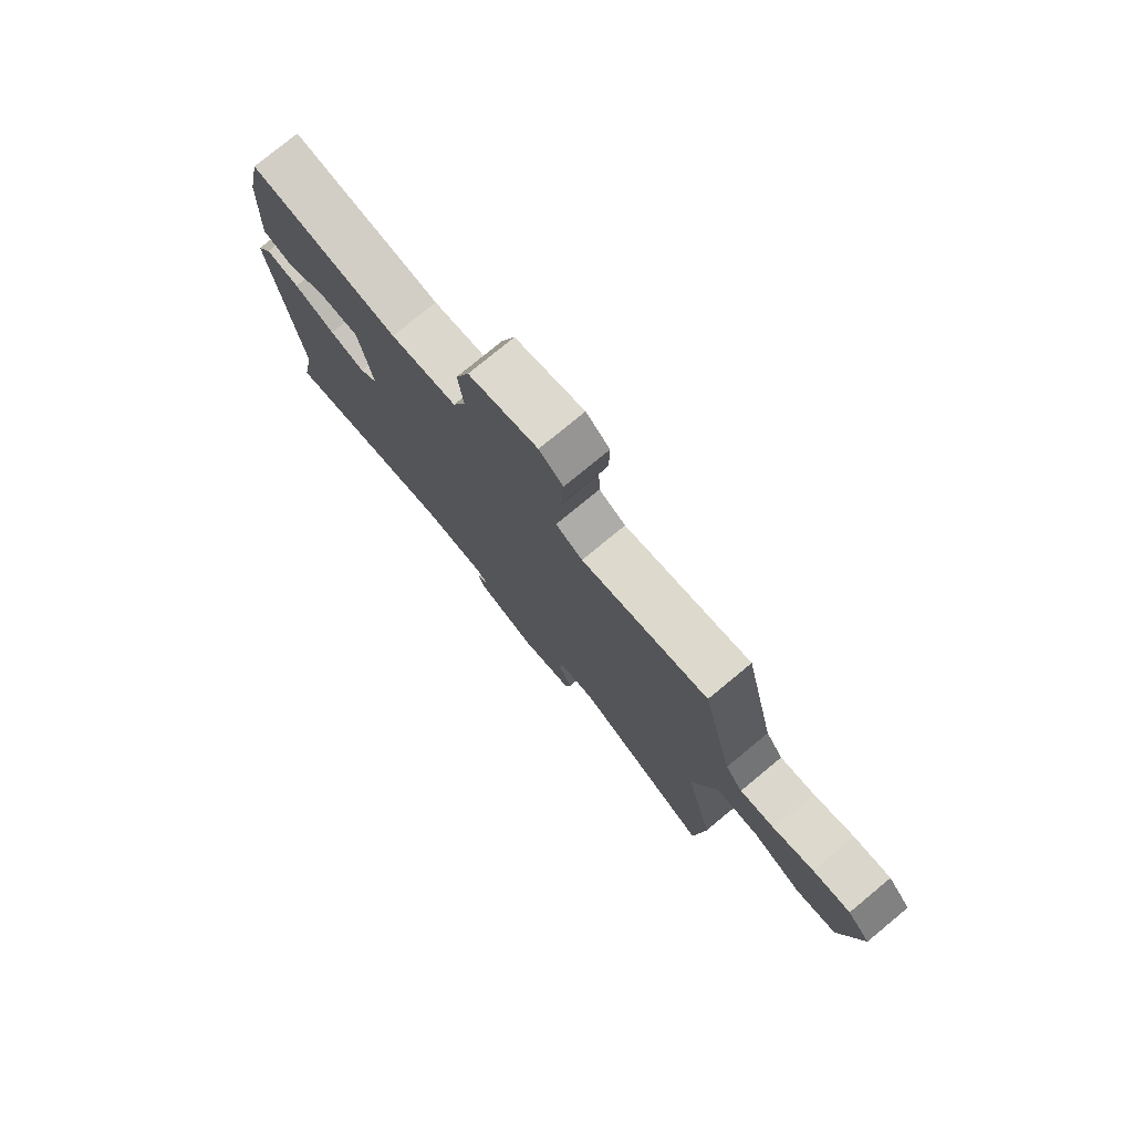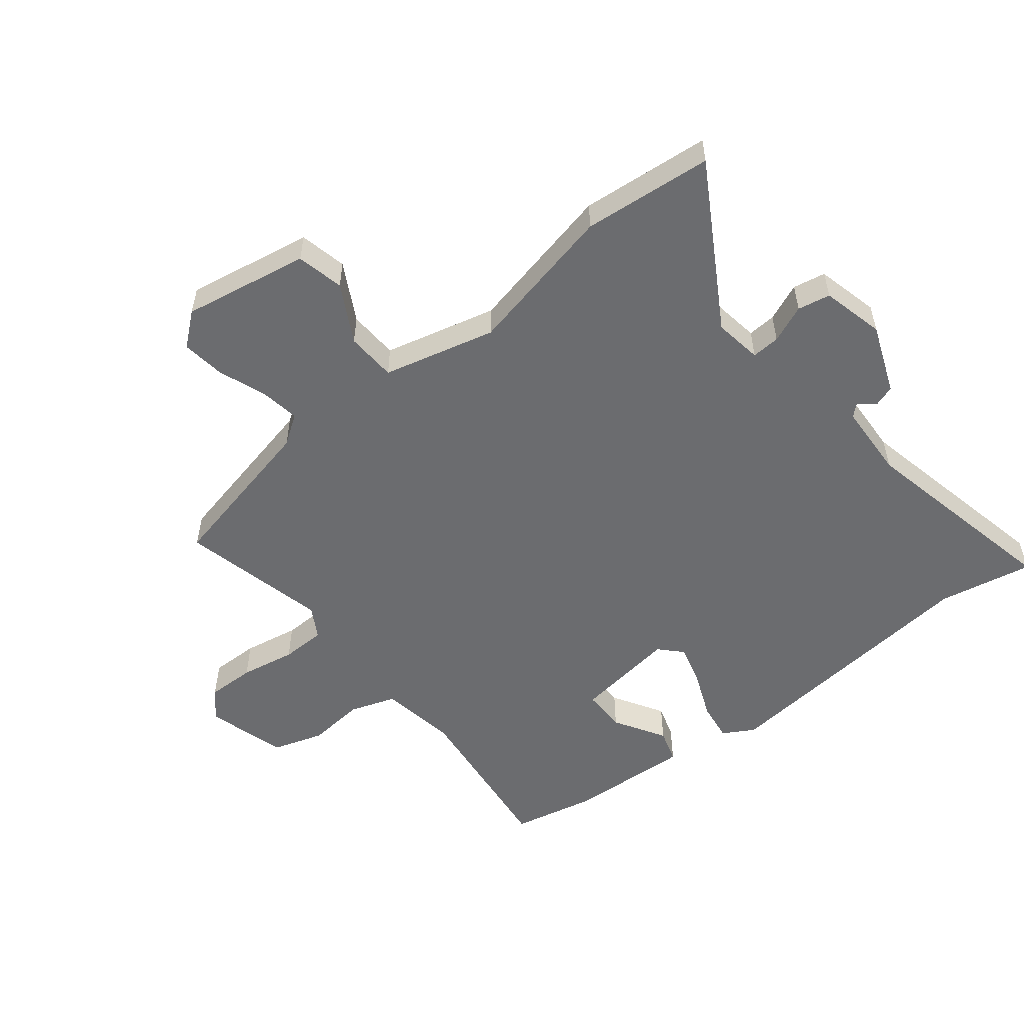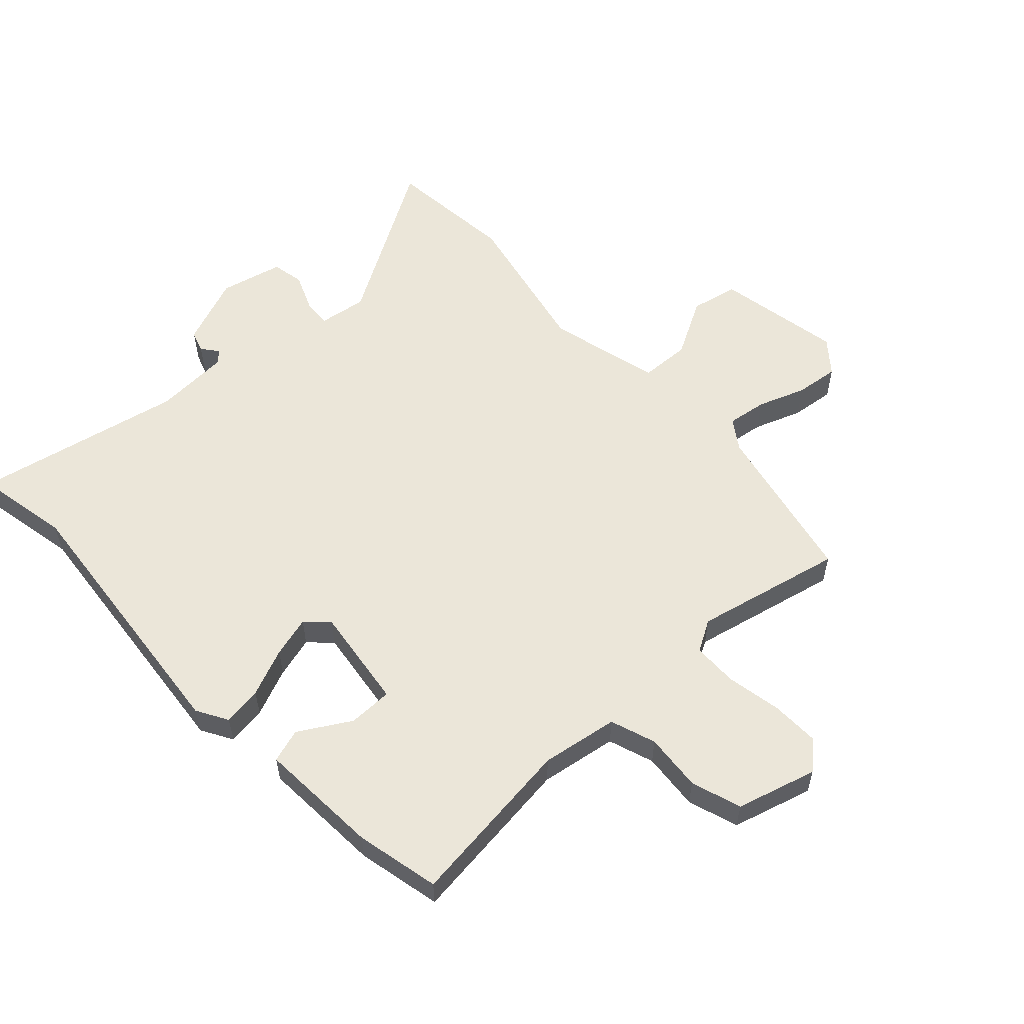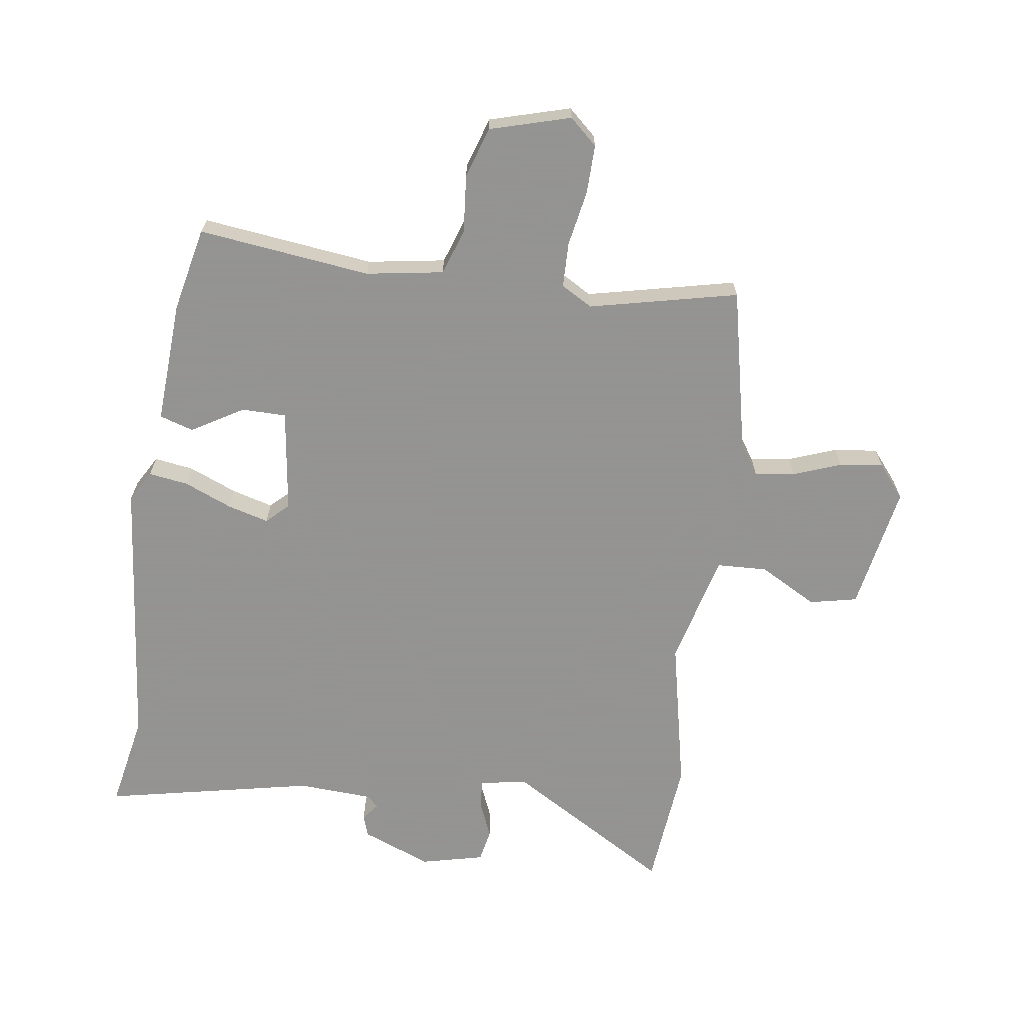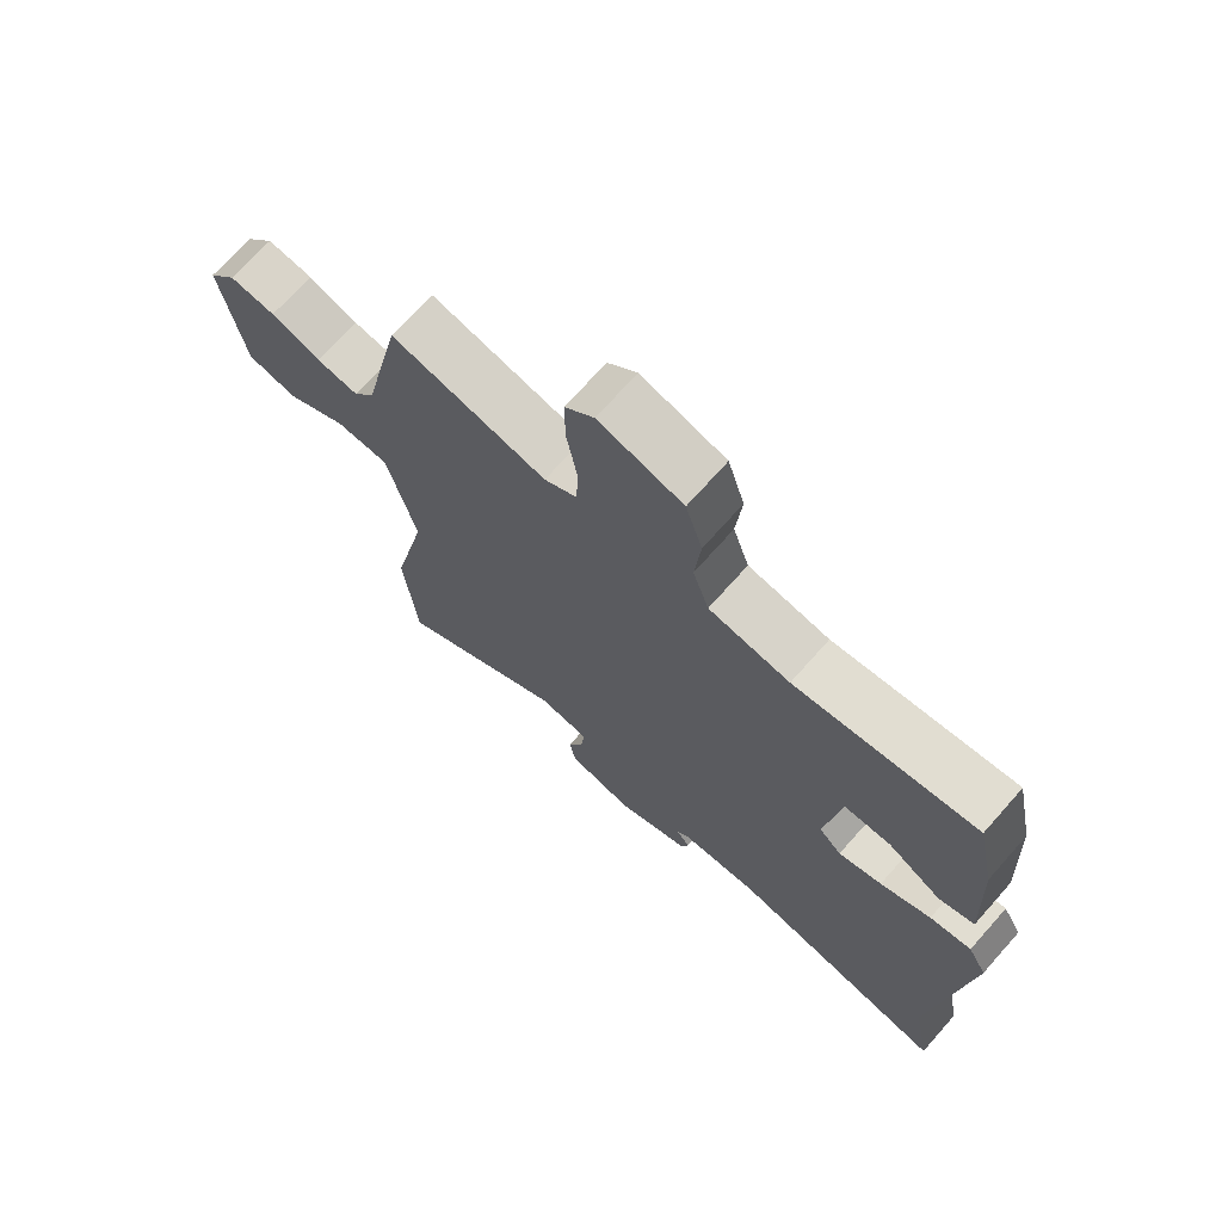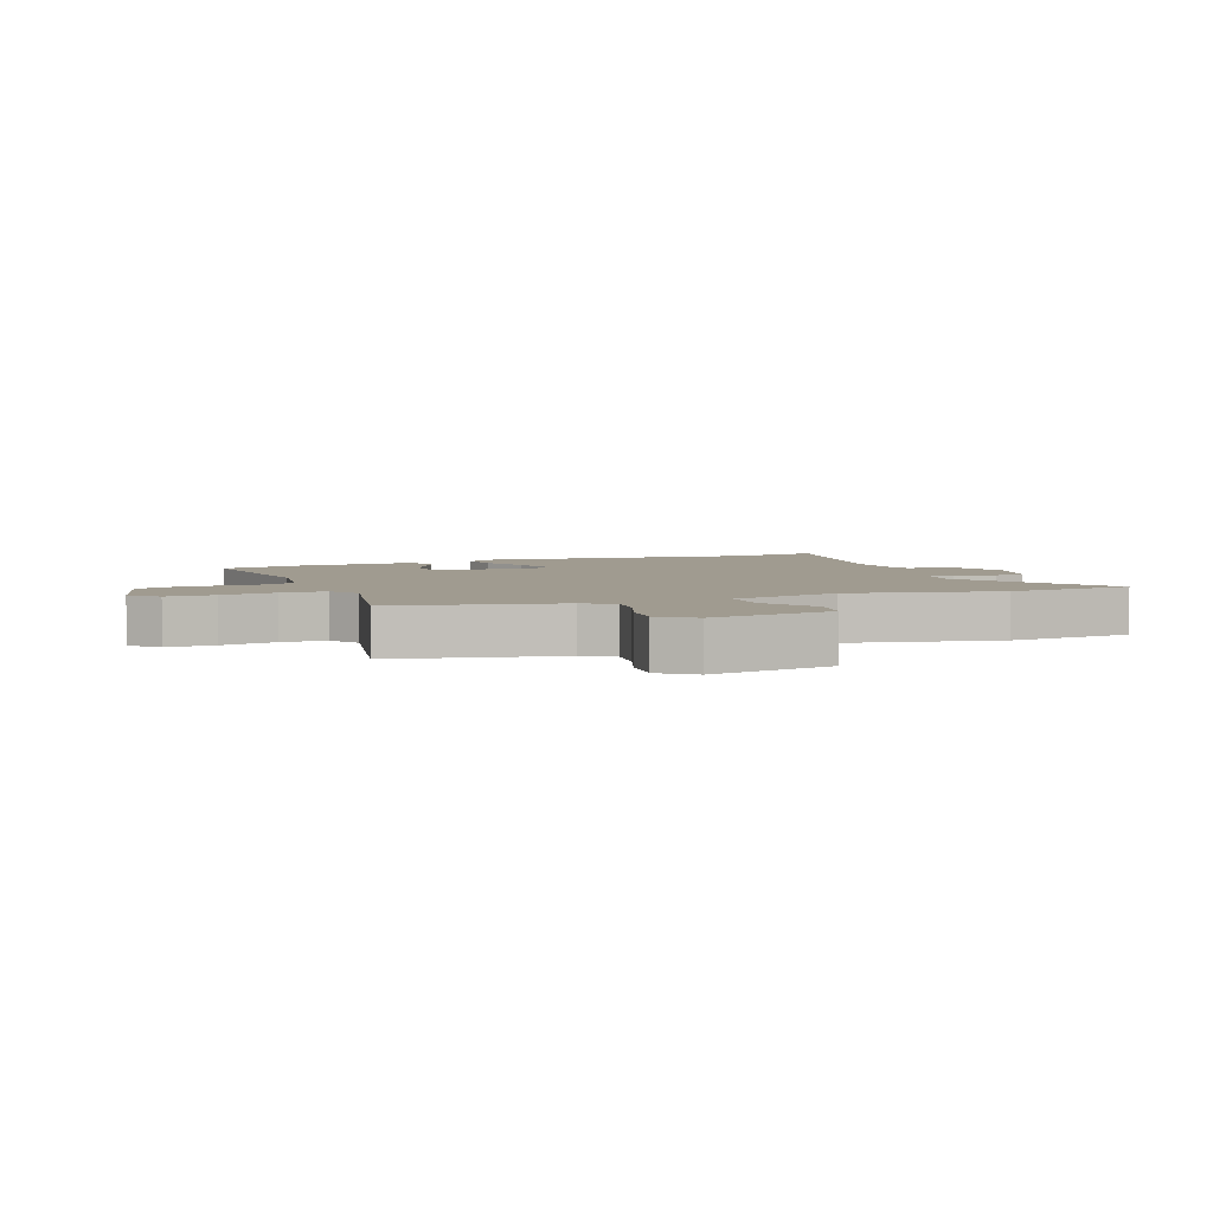
<metadata>
{"format":"obj","ext":"obj","renderer":"f3d","projection":"perspective","resolution":1024,"background":"white","views":[{"elev":77.9,"azim":50.5,"up":"+Z"},{"elev":-53.7,"azim":128.4,"up":"+Y"},{"elev":56.7,"azim":-43.4,"up":"+Y"},{"elev":-66.9,"azim":-8.4,"up":"+Y"},{"elev":70.8,"azim":-138.4,"up":"+Z"},{"elev":4.2,"azim":67.8,"up":"+Y"}]}
</metadata>
<code>
v 0.437 0.07 0.514
v 0.497 0.07 0.248
v 0.53 0.07 0.2
v 0.595 0.07 0.21
v 0.672 0.07 0.239
v 0.743 0.07 0.248
v 0.787 0.07 0.195
v 0.751 0.07 -0.01
v 0.674 0.07 -0.027
v 0.58 0.07 0.024
v 0.498 0.07 0.02
v 0.453 0.07 -0.163
v 0.508 0.07 -0.41
v 0.489 0.07 -0.621
v 0.225 0.07 -0.466
v 0.147 0.07 -0.478
v 0.15 0.07 -0.524
v 0.176 0.07 -0.585
v 0.166 0.07 -0.638
v 0.064 0.07 -0.663
v -0.049 0.07 -0.619
v -0.061 0.07 -0.584
v -0.04 0.07 -0.557
v -0.057 0.07 -0.539
v -0.18 0.07 -0.533
v -0.52 0.07 -0.606
v -0.491 0.07 -0.452
v -0.539 0.07 -0.004
v -0.51 0.07 0.047
v -0.446 0.07 0.038
v -0.368 0.07 0.006
v -0.301 0.07 -0.012
v -0.266 0.07 0.022
v -0.29 0.07 0.189
v -0.362 0.07 0.189
v -0.445 0.07 0.139
v -0.5 0.07 0.156
v -0.49 0.07 0.355
v -0.461 0.07 0.492
v -0.181 0.07 0.46
v -0.056 0.07 0.481
v -0.031 0.07 0.555
v -0.04 0.07 0.649
v -0.014 0.07 0.731
v 0.116 0.07 0.769
v 0.161 0.07 0.729
v 0.16 0.07 0.65
v 0.144 0.07 0.56
v 0.146 0.07 0.487
v 0.197 0.07 0.458
v 0.437 0 0.514
v 0.497 0 0.248
v 0.53 0 0.2
v 0.595 0 0.21
v 0.672 0 0.239
v 0.743 0 0.248
v 0.787 0 0.195
v 0.751 0 -0.01
v 0.674 0 -0.027
v 0.58 0 0.024
v 0.498 0 0.02
v 0.453 0 -0.163
v 0.508 0 -0.41
v 0.489 0 -0.621
v 0.225 0 -0.466
v 0.147 0 -0.478
v 0.15 0 -0.524
v 0.176 0 -0.585
v 0.166 0 -0.638
v 0.064 0 -0.663
v -0.049 0 -0.619
v -0.061 0 -0.584
v -0.04 0 -0.557
v -0.057 0 -0.539
v -0.18 0 -0.533
v -0.52 0 -0.606
v -0.491 0 -0.452
v -0.539 0 -0.004
v -0.51 0 0.047
v -0.446 0 0.038
v -0.368 0 0.006
v -0.301 0 -0.012
v -0.266 0 0.022
v -0.29 0 0.189
v -0.362 0 0.189
v -0.445 0 0.139
v -0.5 0 0.156
v -0.49 0 0.355
v -0.461 0 0.492
v -0.181 0 0.46
v -0.056 0 0.481
v -0.031 0 0.555
v -0.04 0 0.649
v -0.014 0 0.731
v 0.116 0 0.769
v 0.161 0 0.729
v 0.16 0 0.65
v 0.144 0 0.56
v 0.146 0 0.487
v 0.197 0 0.458
f 46 47 48
f 45 46 48
f 44 45 48
f 43 44 48
f 42 43 48
f 41 42 48 49
f 40 41 49 50
f 38 39 40
f 37 38 40
f 36 37 40
f 35 36 40
f 34 35 40 50
f 29 30 31
f 28 29 31
f 27 28 31
f 27 31 32
f 26 27 32
f 25 26 32
f 24 25 32 33
f 21 22 23
f 20 21 23
f 19 20 23
f 18 19 23
f 17 18 23
f 24 33 34
f 23 24 34
f 17 23 34
f 16 17 34
f 12 13 14 15
f 50 1 2
f 34 50 2
f 16 34 2
f 15 16 2
f 12 15 2
f 11 12 2
f 8 9 10
f 7 8 10
f 6 7 10
f 5 6 10
f 4 5 10
f 11 2 3
f 3 4 10 11
f 98 97 96
f 98 96 95
f 98 95 94
f 98 94 93
f 98 93 92
f 99 98 92 91
f 100 99 91 90
f 90 89 88
f 90 88 87
f 90 87 86
f 90 86 85
f 100 90 85 84
f 81 80 79
f 81 79 78
f 81 78 77
f 82 81 77
f 82 77 76
f 82 76 75
f 83 82 75 74
f 73 72 71
f 73 71 70
f 73 70 69
f 73 69 68
f 73 68 67
f 84 83 74
f 84 74 73
f 84 73 67
f 84 67 66
f 65 64 63 62
f 52 51 100
f 52 100 84
f 52 84 66
f 52 66 65
f 52 65 62
f 52 62 61
f 60 59 58
f 60 58 57
f 60 57 56
f 60 56 55
f 60 55 54
f 53 52 61
f 61 60 54 53
f 1 51 52 2
f 2 52 53 3
f 3 53 54 4
f 4 54 55 5
f 5 55 56 6
f 6 56 57 7
f 7 57 58 8
f 8 58 59 9
f 9 59 60 10
f 10 60 61 11
f 11 61 62 12
f 12 62 63 13
f 13 63 64 14
f 14 64 65 15
f 15 65 66 16
f 16 66 67 17
f 17 67 68 18
f 18 68 69 19
f 19 69 70 20
f 20 70 71 21
f 21 71 72 22
f 22 72 73 23
f 23 73 74 24
f 24 74 75 25
f 25 75 76 26
f 26 76 77 27
f 27 77 78 28
f 28 78 79 29
f 29 79 80 30
f 30 80 81 31
f 31 81 82 32
f 32 82 83 33
f 33 83 84 34
f 34 84 85 35
f 35 85 86 36
f 36 86 87 37
f 37 87 88 38
f 38 88 89 39
f 39 89 90 40
f 40 90 91 41
f 41 91 92 42
f 42 92 93 43
f 43 93 94 44
f 44 94 95 45
f 45 95 96 46
f 46 96 97 47
f 47 97 98 48
f 48 98 99 49
f 49 99 100 50
f 50 100 51 1

</code>
